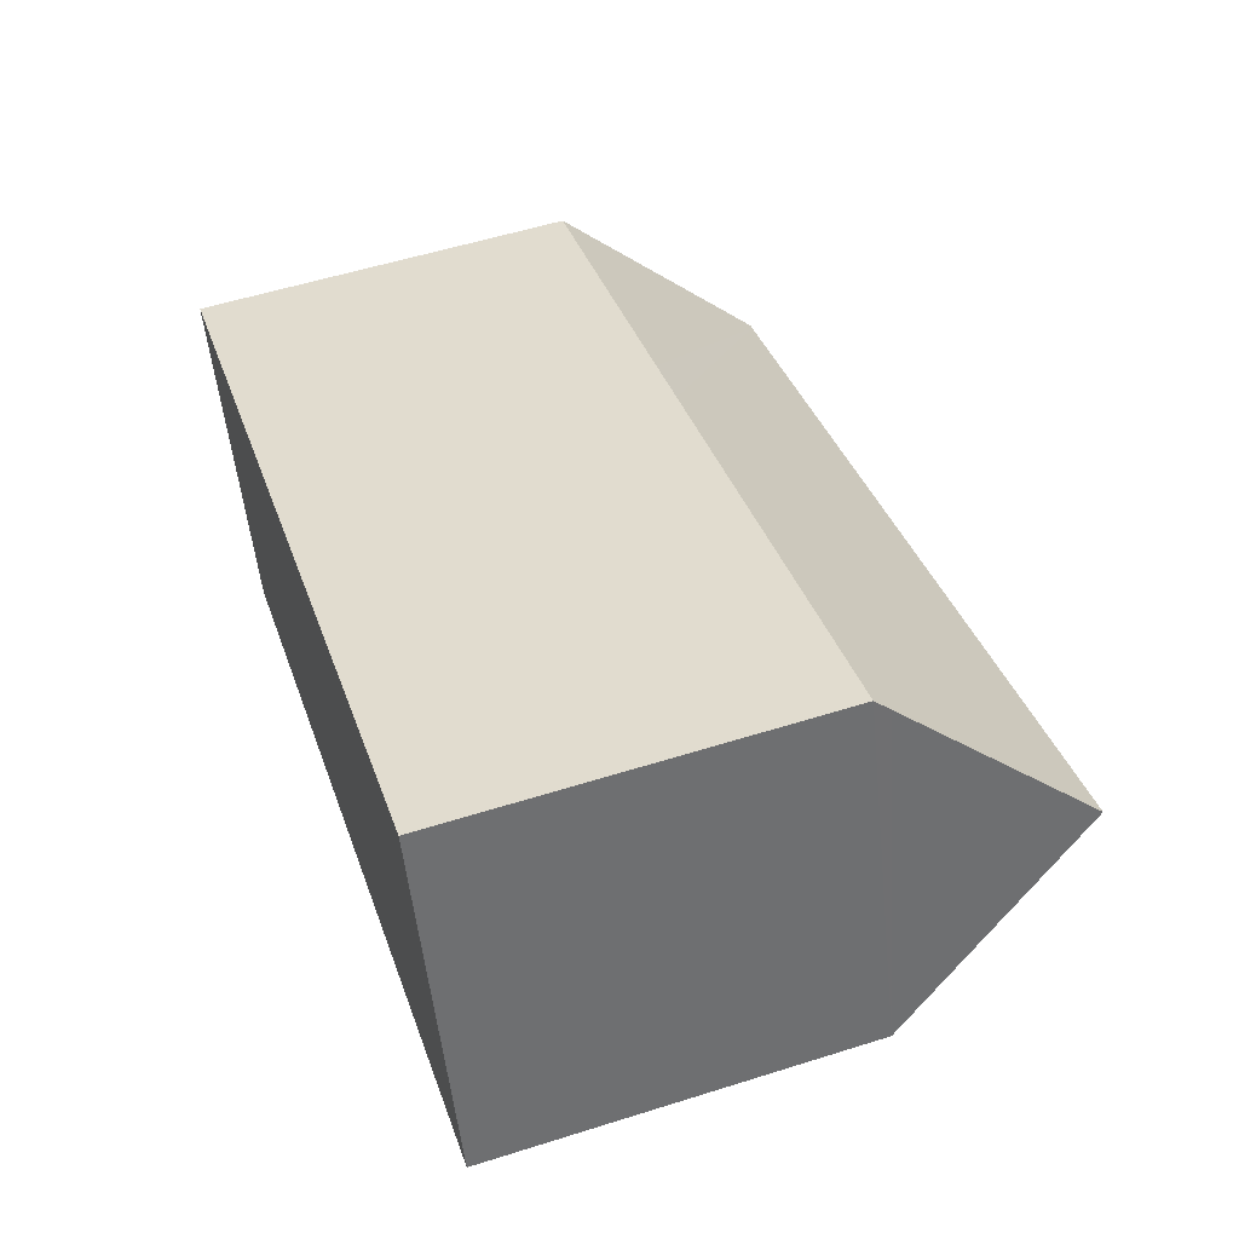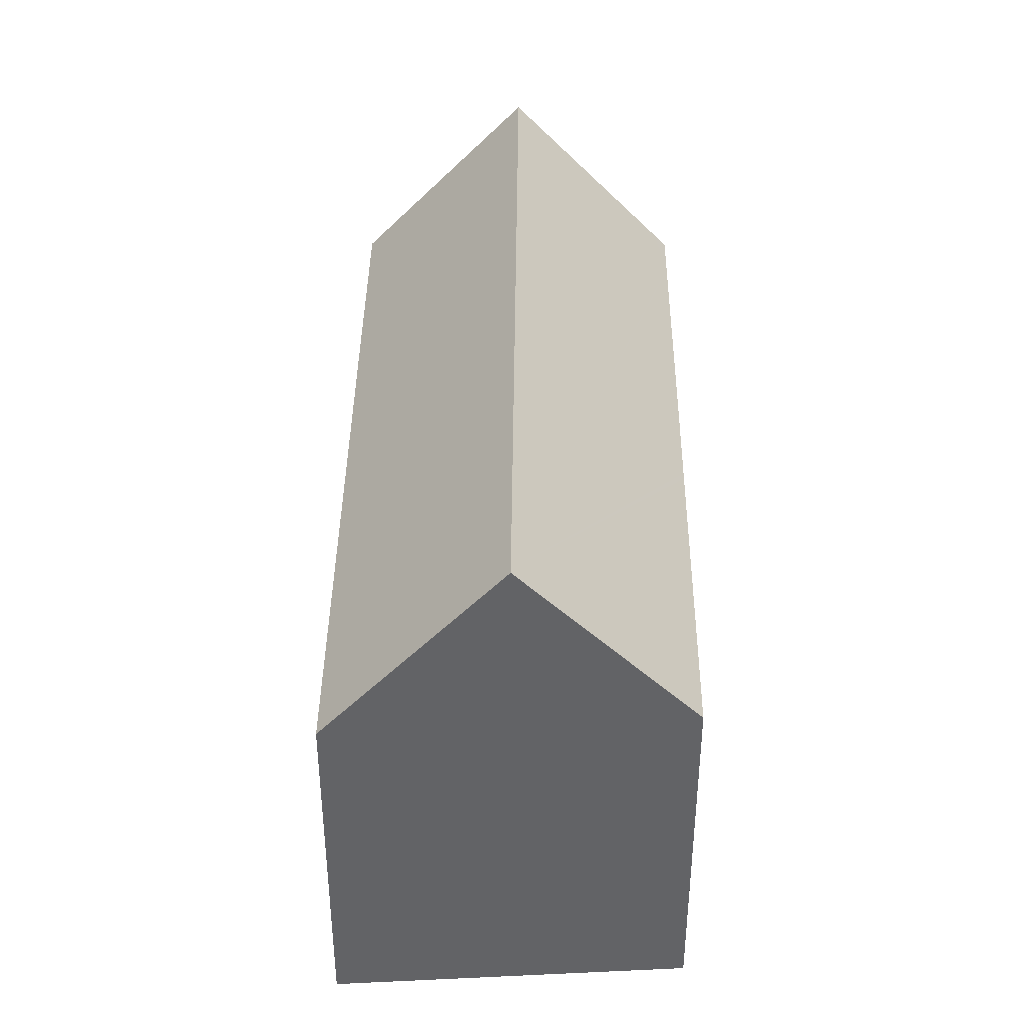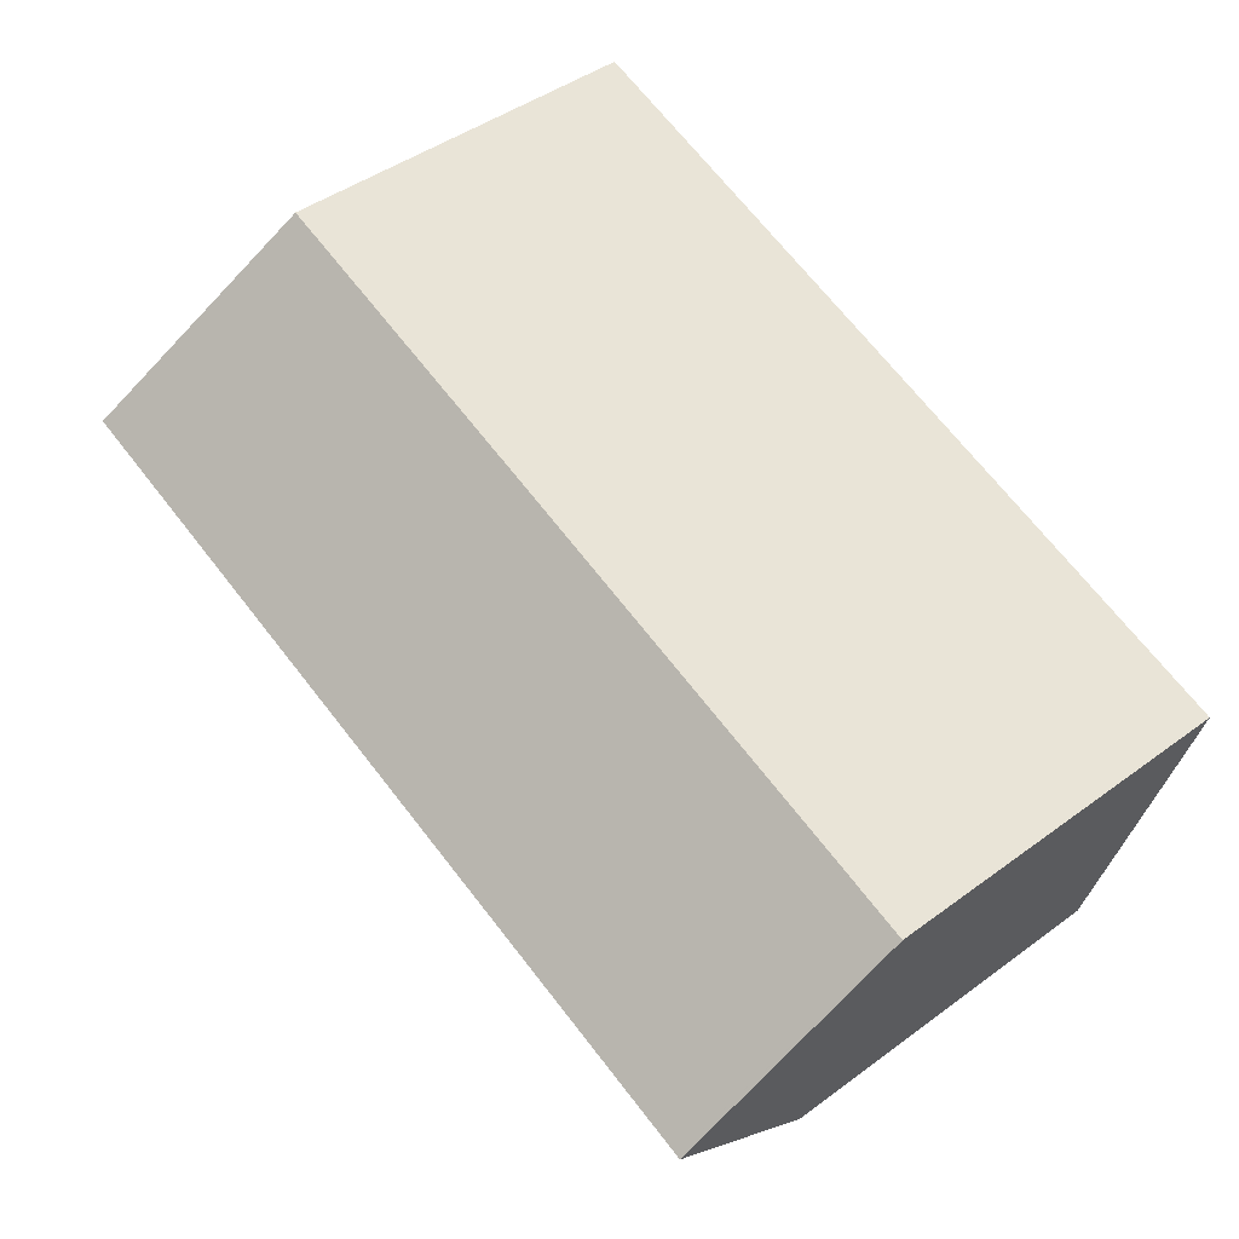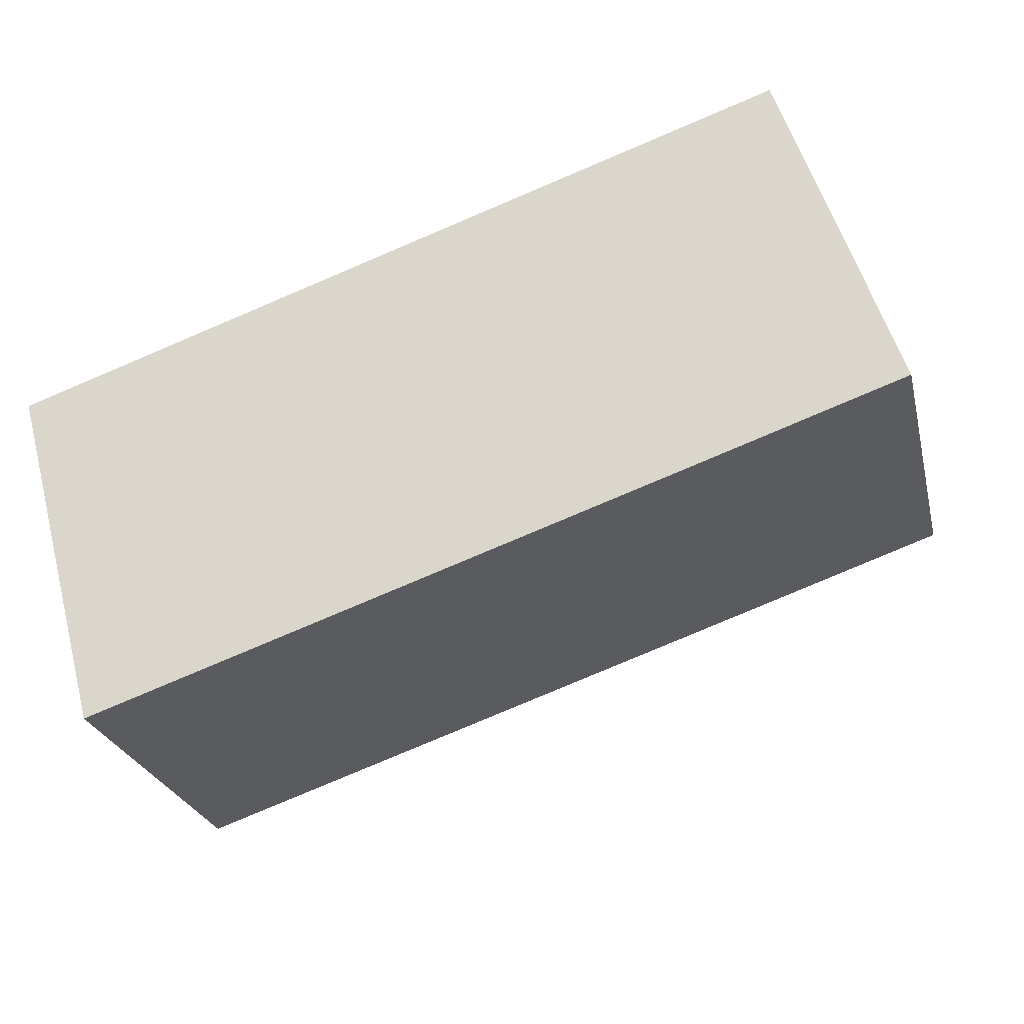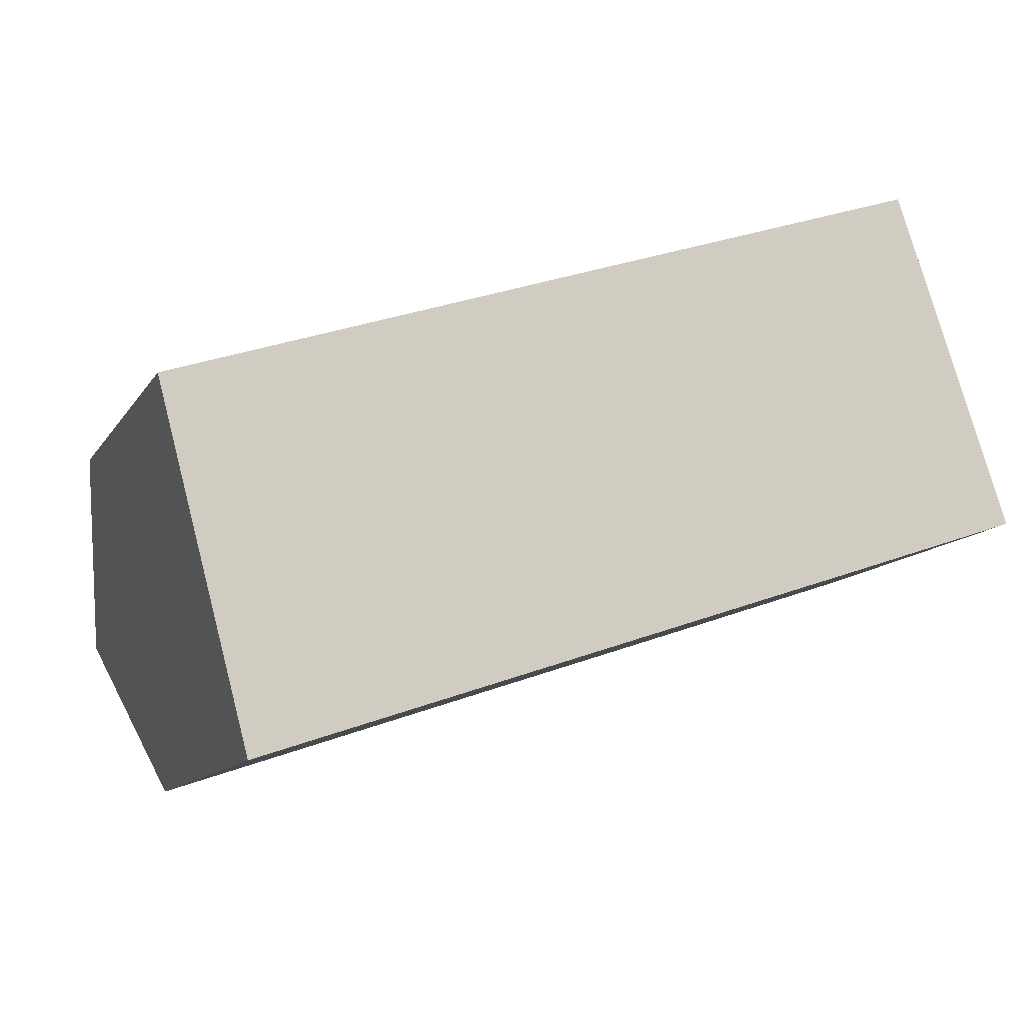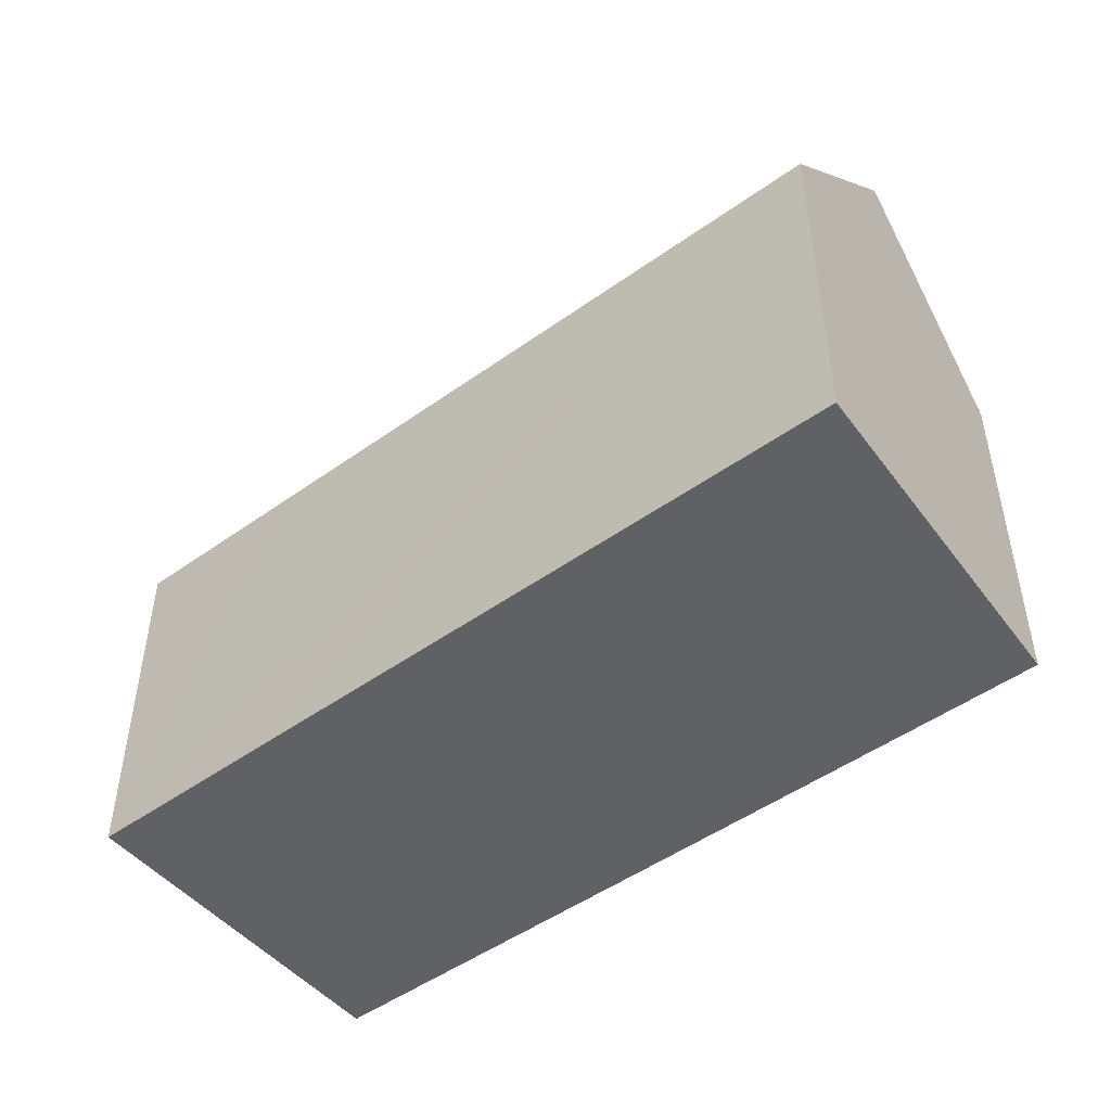
<metadata>
{"format":"obj","ext":"obj","renderer":"f3d","projection":"perspective","resolution":1024,"background":"white","views":[{"elev":55.2,"azim":71.6,"up":"+Z"},{"elev":39.4,"azim":-108.2,"up":"+Y"},{"elev":44.9,"azim":-130.5,"up":"+Z"},{"elev":-25.3,"azim":13.2,"up":"+Z"},{"elev":-12.0,"azim":-20.4,"up":"+Z"},{"elev":-48.8,"azim":-160.2,"up":"+Y"}]}
</metadata>
<code>
v  22.89 11.11 7.413
v  21.25 10.7 7.263
v  22.76 10.7 7.779
v  24.44 16.23 2.775
v  1.499 16.23 -5.037
v  21.15 10.7 7.229
v  12.99 10.7 4.448
v  10.18 10.71 3.488
v  9.939 10.71 3.404
v  8.329 10.71 2.853
v  0 10.73 6.569e-16
v  0.095 11.12 -0.358
v  0.723 13.67 -2.717
v  1.354 16.23 -5.087
v  26.11 10.71 -2.219
v  24.71 10.71 -2.696
v  20.48 10.7 -4.145
v  3.17 10.71 -10.03
v  2.712 10.71 -10.19
v  0 0 0
v  8.329 -1.747e-16 2.853
v  9.939 -2.084e-16 3.404
v  10.18 -2.136e-16 3.488
v  12.99 -2.724e-16 4.448
v  21.15 -4.426e-16 7.229
v  21.25 -4.447e-16 7.263
v  22.76 -4.763e-16 7.779
v  26.11 1.359e-16 -2.219
v  22.89 -4.539e-16 7.413
v  24.44 -1.699e-16 2.775
v  24.71 1.651e-16 -2.696
v  20.48 2.538e-16 -4.145
v  3.17 6.142e-16 -10.03
v  2.712 6.238e-16 -10.19
v  1.354 3.115e-16 -5.087
v  0.723 1.664e-16 -2.717
v  0.095 2.192e-17 -0.358
g defaultobject
f 1 2 3
f 2 1 4
f 2 4 5
f 2 5 6
f 6 5 7
f 7 5 8
f 8 5 9
f 9 5 10
f 10 5 11
f 11 5 12
f 12 5 13
f 13 5 14
f 15 5 4
f 5 15 16
f 5 16 17
f 5 17 18
f 5 18 14
f 14 18 19
f 20 10 11
f 10 20 21
f 10 21 9
f 9 21 8
f 8 21 7
f 7 21 6
f 6 21 22
f 6 22 23
f 6 23 24
f 6 24 25
f 6 25 2
f 2 25 3
f 3 25 26
f 3 26 27
f 1 15 4
f 15 1 3
f 15 3 27
f 15 27 28
f 28 27 29
f 28 29 30
f 28 16 15
f 16 28 17
f 17 28 18
f 18 28 31
f 18 31 32
f 18 32 19
f 19 32 33
f 19 33 34
f 19 13 14
f 13 19 34
f 13 34 12
f 12 34 11
f 11 34 20
f 20 34 35
f 20 35 36
f 20 36 37
f 33 35 34
f 35 33 32
f 35 32 36
f 36 32 37
f 37 32 20
f 20 32 21
f 21 32 22
f 22 32 23
f 23 32 24
f 24 32 31
f 24 31 25
f 25 31 28
f 25 28 30
f 25 30 29
f 25 29 26
f 26 29 27

</code>
